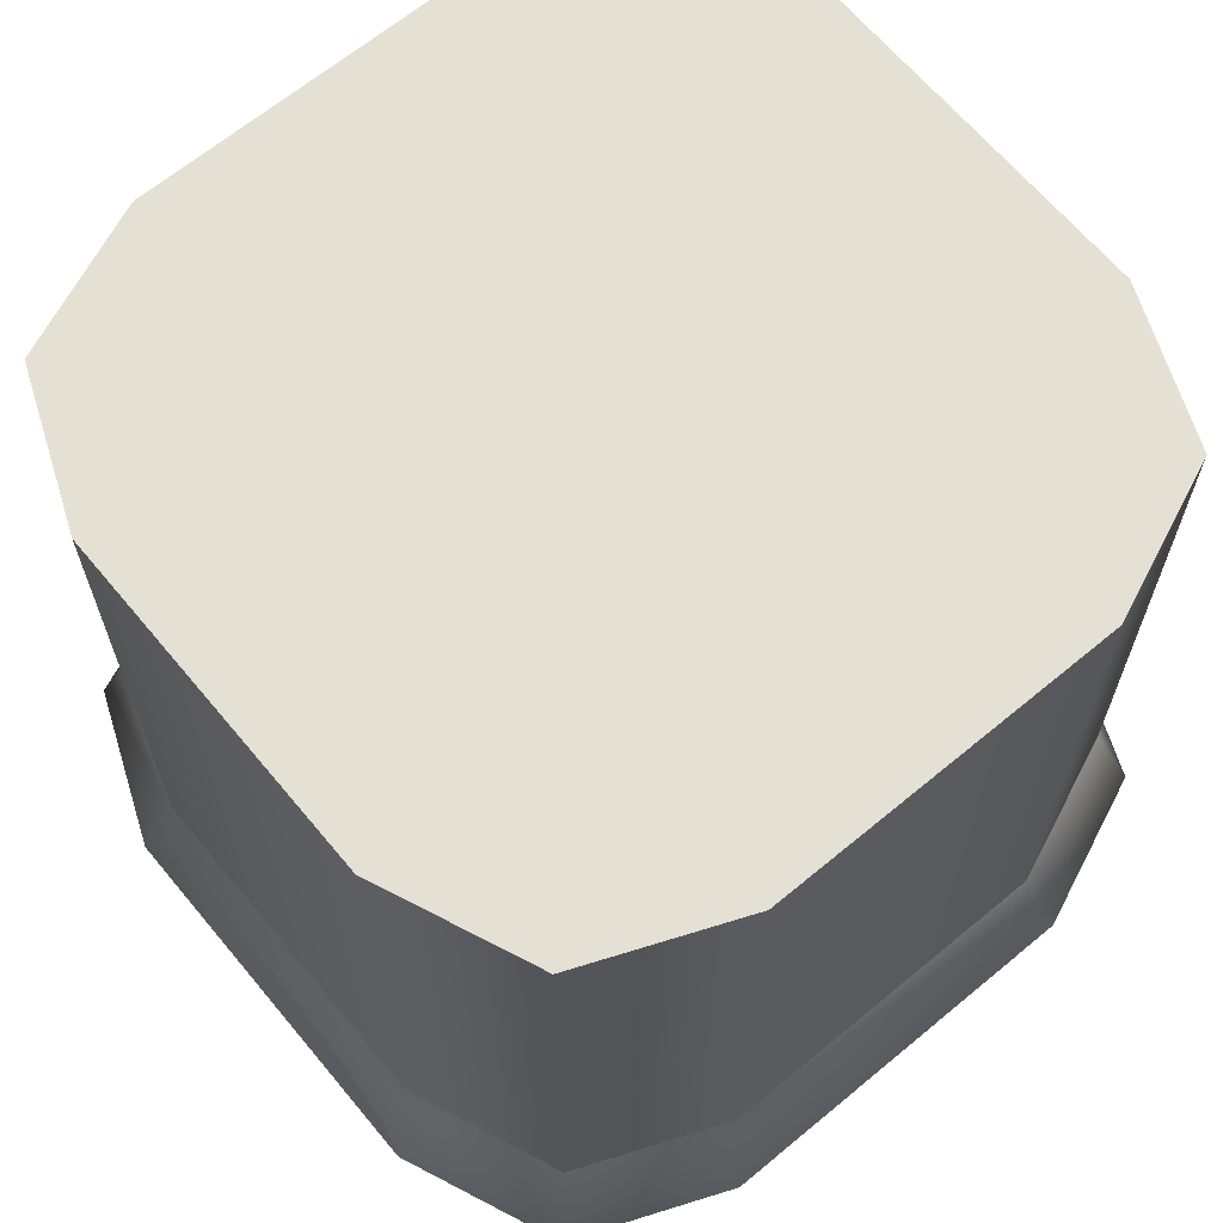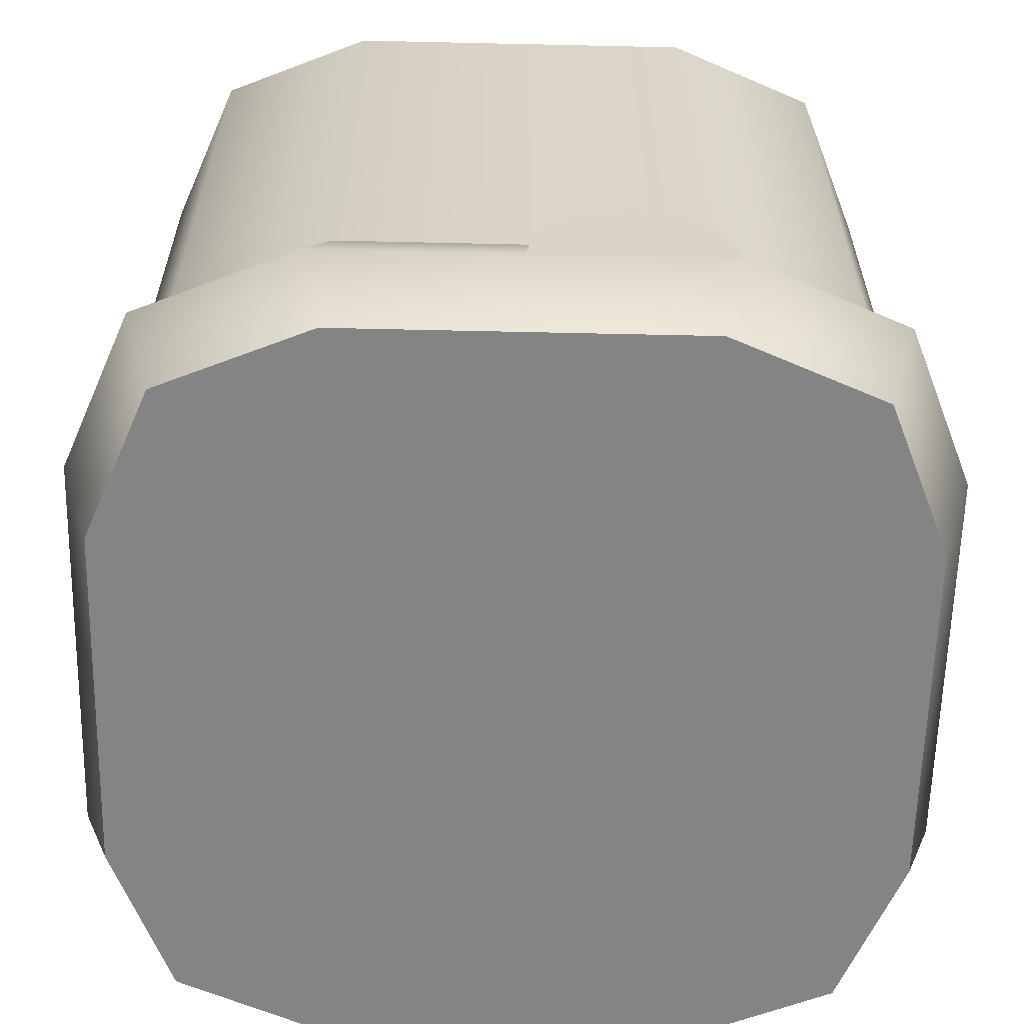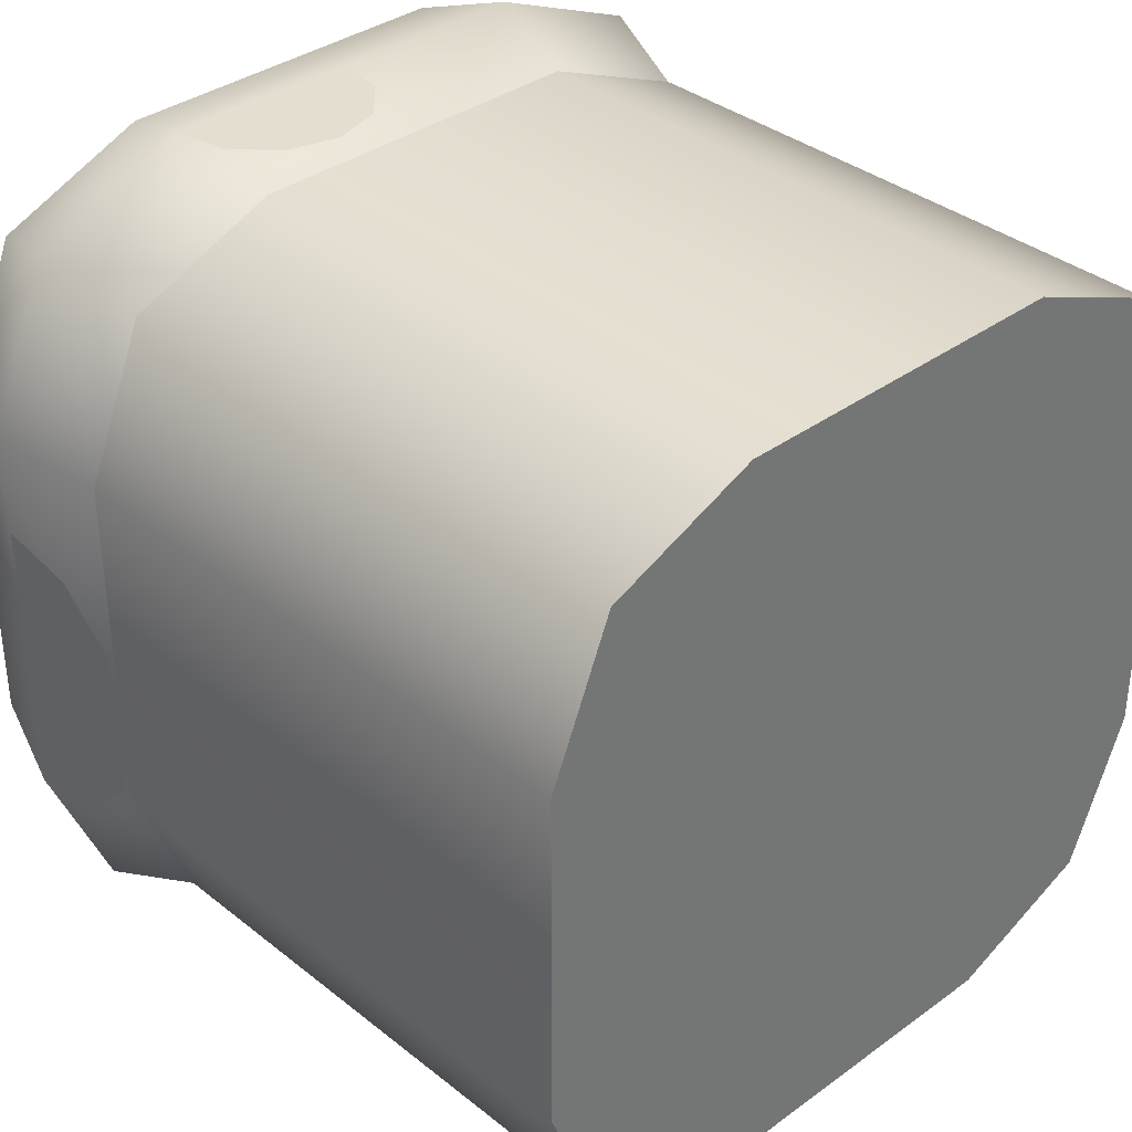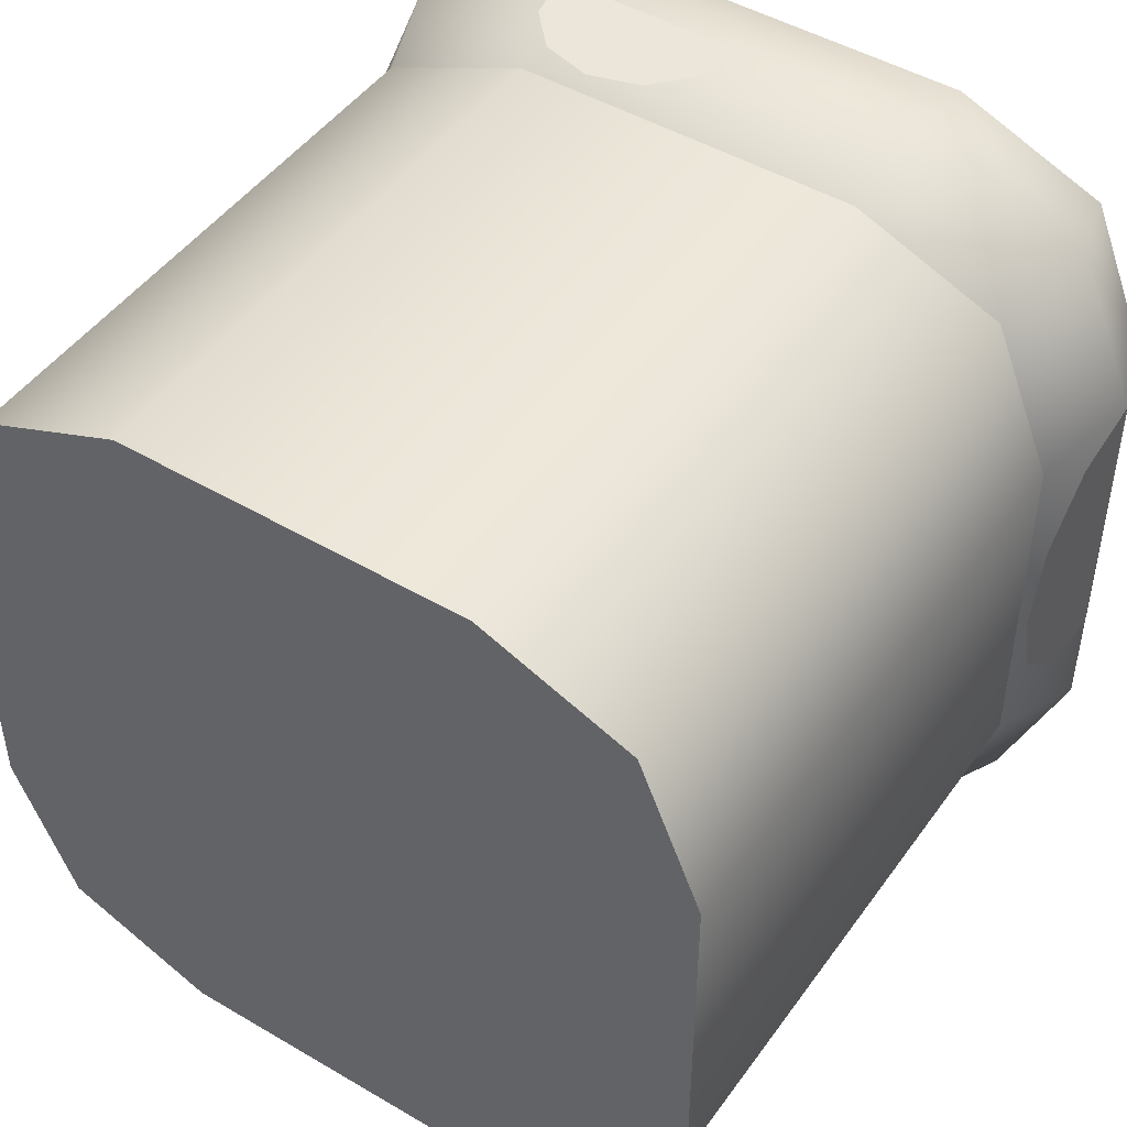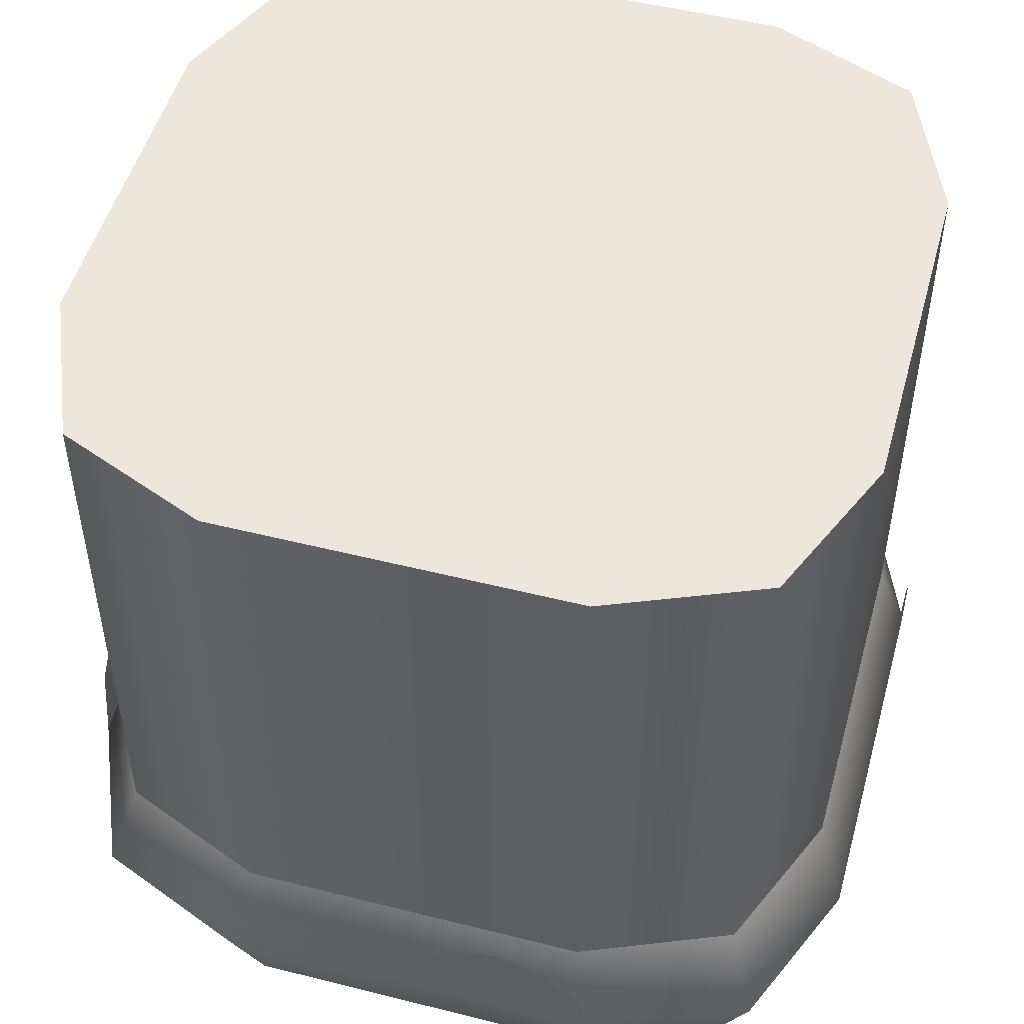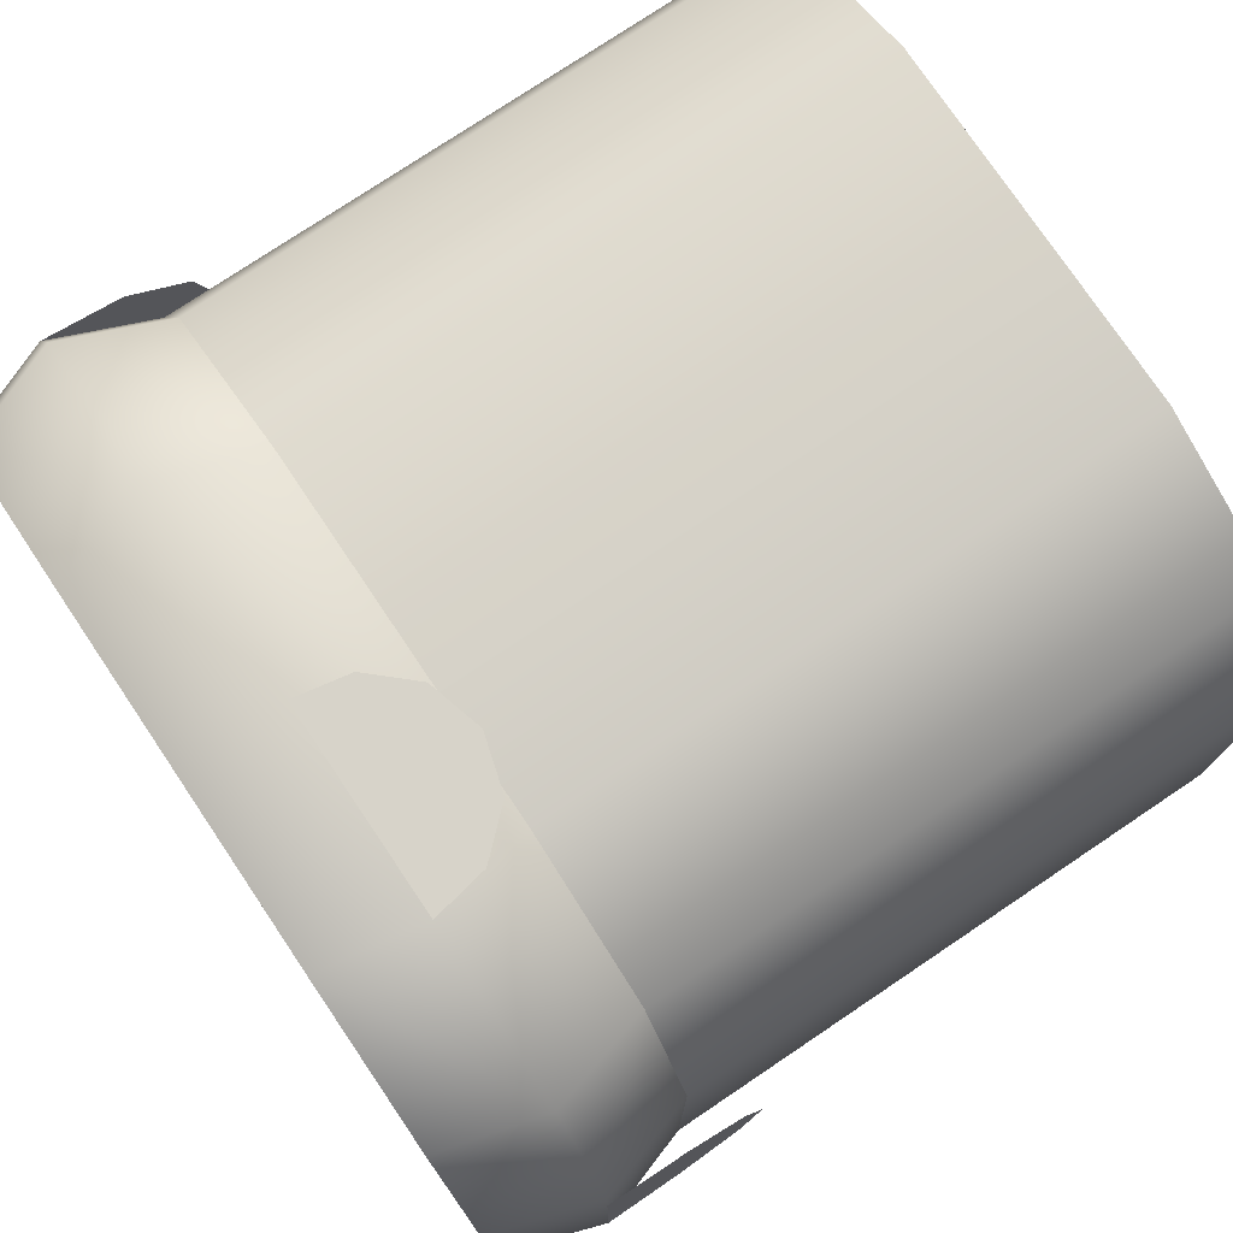
<metadata>
{"format":"obj","ext":"obj","renderer":"f3d","projection":"perspective","resolution":1024,"background":"white","views":[{"elev":65.8,"azim":-39.8,"up":"+Z"},{"elev":-61.4,"azim":178.7,"up":"+Z"},{"elev":35.7,"azim":-43.8,"up":"+Y"},{"elev":47.1,"azim":33.7,"up":"+Y"},{"elev":50.7,"azim":15.4,"up":"+Z"},{"elev":76.4,"azim":-123.9,"up":"+Y"}]}
</metadata>
<code>
o block-snow-overhang-corner
v 0.5 -0.2263 -1
v 0.5 0.2263 -1
v 0.4198 -0.4198 -1
v 0.4198 0.4198 -1
v 0.2263 -0.5 -1
v 0.2263 0.5 -1
v -0.2263 -0.5 -1
v -0.2263 0.5 -1
v -0.4198 -0.4198 -1
v -0.4198 0.4198 -1
v -0.5 0.2263 -1
v -0.5 -0.2263 -1
v 0.5411 -0.2536 -0.875
v 0.5 -0.2263 -0.75
v 0.5411 0.2536 -0.875
v 0.5 0.2263 -0.75
v -0.2263 -0.5 -0.75
v 0.2263 -0.5 -0.75
v -0.2536 -0.5411 -0.875
v 0.2536 -0.5411 -0.875
v -0.4569 -0.4569 -0.875
v -0.5411 -0.2536 -0.875
v -0.4198 -0.4198 -0.75
v -0.5 -0.2263 -0.75
v 0.4198 0.4198 -0.75
v 0.2263 0.5 -0.75
v 0.4569 0.4569 -0.875
v 0.2536 0.5411 -0.875
v 0.4198 -0.4198 -0.75
v 0.4569 -0.4569 -0.875
v -0.5411 0.2536 -0.875
v -0.5 0.2263 -0.75
v -0.2263 0.5 -0.75
v -0.4198 0.4198 -0.75
v -0.2536 0.5411 -0.875
v -0.4569 0.4569 -0.875
v -0.1283 0.5411 -0.7376
v -0.1945 0.5411 -0.7565
v -0.06211 0.5411 -0.7565
v -0.01571 0.5411 -0.8073
v -0.2409 0.5411 -0.8073
v -0.003021 0.5411 -0.875
v -0.2536 0.5411 -0.875
v 0.5411 -0.1223 -0.875
v 0.5411 -0.1032 -0.7735
v 0.5411 0.2536 -0.875
v 0.5411 -0.03365 -0.6972
v 0.5411 0.06567 -0.669
v 0.5411 0.165 -0.6972
v 0.5411 0.2346 -0.7735
v -0.5411 0.1223 -0.875
v -0.5411 -0.2346 -0.7735
v -0.5411 -0.165 -0.6972
v -0.5411 -0.06567 -0.669
v -0.5411 0.03365 -0.6972
v -0.5411 0.1032 -0.7735
v 0.1283 -0.5411 -0.7376
v 0.1945 -0.5411 -0.7565
v 0.06211 -0.5411 -0.7565
v 0.01571 -0.5411 -0.8073
v 0.2409 -0.5411 -0.8073
v 0.003021 -0.5411 -0.875
v 0.2263 -0.5 0
v 0.4198 -0.4198 0
v 0.2263 -0.5 -0.75
v 0.4198 -0.4198 -0.75
v -0.4198 -0.4198 0
v -0.4198 -0.4198 -0.75
v -0.5 -0.2263 0
v -0.5 -0.2263 -0.75
v 0.4198 0.4198 0
v 0.2263 0.5 0
v 0.4198 0.4198 -0.75
v 0.2263 0.5 -0.75
v -0.2263 0.5 0
v -0.2263 0.5 -0.75
v 0.5 0.2263 0
v 0.5 -0.2263 0
v -0.2263 -0.5 0
v -0.4198 0.4198 0
v -0.5 0.2263 0
v -0.2263 -0.5 -0.75
v -0.4198 0.4198 -0.75
v 0.5 0.2263 -0.75
v -0.5 0.2263 -0.75
v 0.5 -0.2263 -0.75
f 3 2 1
f 2 3 4
f 4 3 5
f 4 5 6
f 6 5 7
f 6 7 8
f 8 7 9
f 8 9 10
f 10 9 11
f 11 9 12
f 15 14 13
f 14 15 16
f 19 18 17
f 18 19 20
f 23 22 21
f 22 23 24
f 27 26 25
f 26 27 28
f 20 29 18
f 29 20 30
f 24 31 22
f 31 24 32
f 35 34 33
f 34 35 36
f 28 33 26
f 33 28 35
f 21 17 23
f 17 21 19
f 34 31 32
f 31 34 36
f 13 29 30
f 29 13 14
f 15 25 16
f 25 15 27
f 31 12 22
f 12 31 11
f 31 10 11
f 10 31 36
f 8 36 35
f 36 8 10
f 28 8 35
f 8 28 6
f 1 15 13
f 15 1 2
f 5 30 20
f 30 5 3
f 7 20 19
f 20 7 5
f 3 13 30
f 13 3 1
f 9 19 21
f 19 9 7
f 22 9 21
f 9 22 12
f 4 28 27
f 28 4 6
f 4 15 2
f 15 4 27
f 39 38 37
f 38 39 40
f 38 40 41
f 41 40 42
f 41 42 43
f 46 45 44
f 45 46 47
f 47 46 48
f 48 46 49
f 49 46 50
f 52 51 22
f 51 52 53
f 51 53 54
f 51 54 55
f 51 55 56
f 59 58 57
f 58 59 60
f 58 60 61
f 61 60 62
f 61 62 20
f 65 64 63
f 64 65 66
f 69 68 67
f 68 69 70
f 73 72 71
f 72 73 74
f 74 75 72
f 75 74 76
f 71 78 77
f 78 71 64
f 64 71 72
f 64 72 63
f 63 72 75
f 63 75 79
f 79 75 80
f 79 80 67
f 67 80 81
f 67 81 69
f 82 63 79
f 63 82 65
f 76 80 75
f 80 76 83
f 73 77 84
f 77 73 71
f 81 70 69
f 70 81 85
f 80 85 81
f 85 80 83
f 84 78 86
f 78 84 77
f 68 79 67
f 79 68 82
f 86 64 66
f 64 86 78
f 3 2 1
f 2 3 4
f 4 3 5
f 4 5 6
f 6 5 7
f 6 7 8
f 8 7 9
f 8 9 10
f 10 9 11
f 11 9 12
f 15 14 13
f 14 15 16
f 19 18 17
f 18 19 20
f 23 22 21
f 22 23 24
f 27 26 25
f 26 27 28
f 20 29 18
f 29 20 30
f 24 31 22
f 31 24 32
f 35 34 33
f 34 35 36
f 28 33 26
f 33 28 35
f 21 17 23
f 17 21 19
f 34 31 32
f 31 34 36
f 13 29 30
f 29 13 14
f 15 25 16
f 25 15 27
f 31 12 22
f 12 31 11
f 31 10 11
f 10 31 36
f 8 36 35
f 36 8 10
f 28 8 35
f 8 28 6
f 1 15 13
f 15 1 2
f 5 30 20
f 30 5 3
f 7 20 19
f 20 7 5
f 3 13 30
f 13 3 1
f 9 19 21
f 19 9 7
f 22 9 21
f 9 22 12
f 4 28 27
f 28 4 6
f 4 15 2
f 15 4 27
f 39 38 37
f 38 39 40
f 38 40 41
f 41 40 42
f 41 42 43
f 46 45 44
f 45 46 47
f 47 46 48
f 48 46 49
f 49 46 50
f 52 51 22
f 51 52 53
f 51 53 54
f 51 54 55
f 51 55 56
f 59 58 57
f 58 59 60
f 58 60 61
f 61 60 62
f 61 62 20
f 65 64 63
f 64 65 66
f 69 68 67
f 68 69 70
f 73 72 71
f 72 73 74
f 74 75 72
f 75 74 76
f 71 78 77
f 78 71 64
f 64 71 72
f 64 72 63
f 63 72 75
f 63 75 79
f 79 75 80
f 79 80 67
f 67 80 81
f 67 81 69
f 82 63 79
f 63 82 65
f 76 80 75
f 80 76 83
f 73 77 84
f 77 73 71
f 81 70 69
f 70 81 85
f 80 85 81
f 85 80 83
f 84 78 86
f 78 84 77
f 68 79 67
f 79 68 82
f 86 64 66
f 64 86 78

</code>
